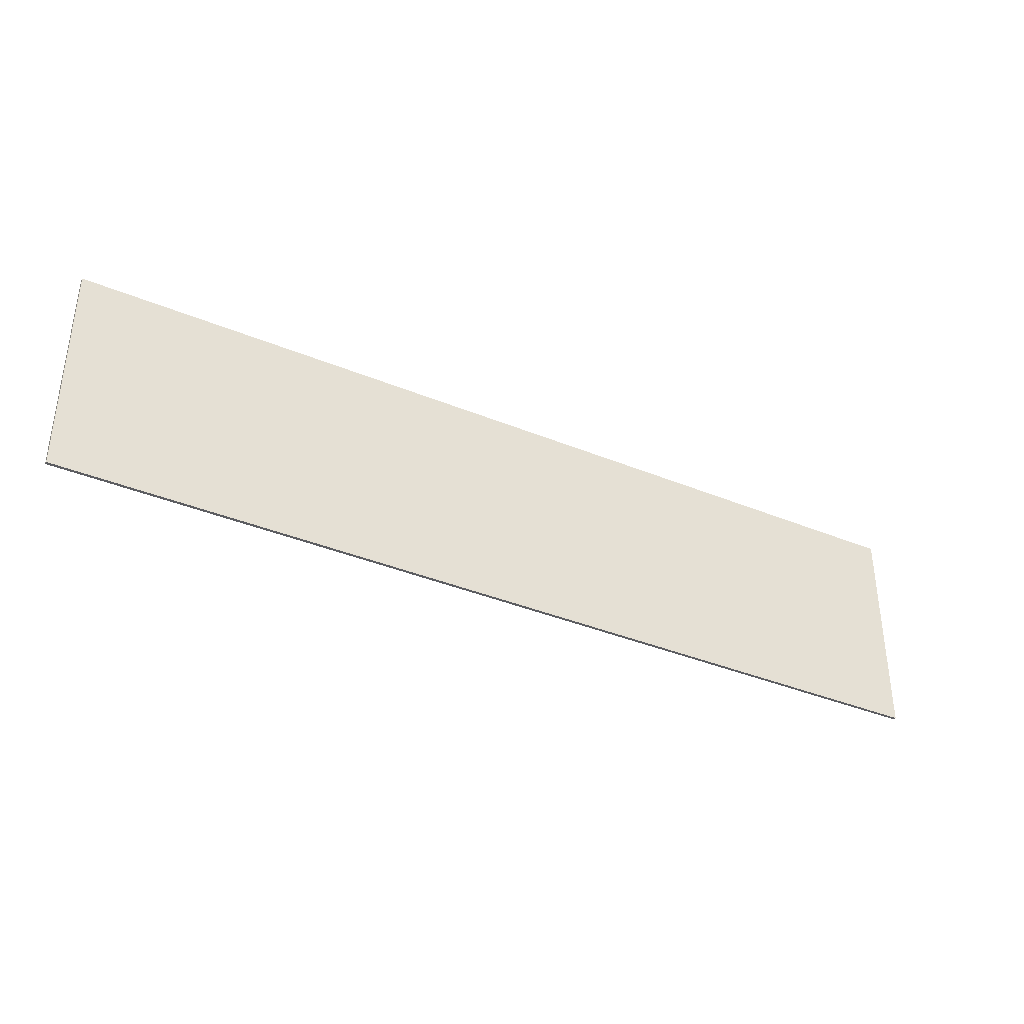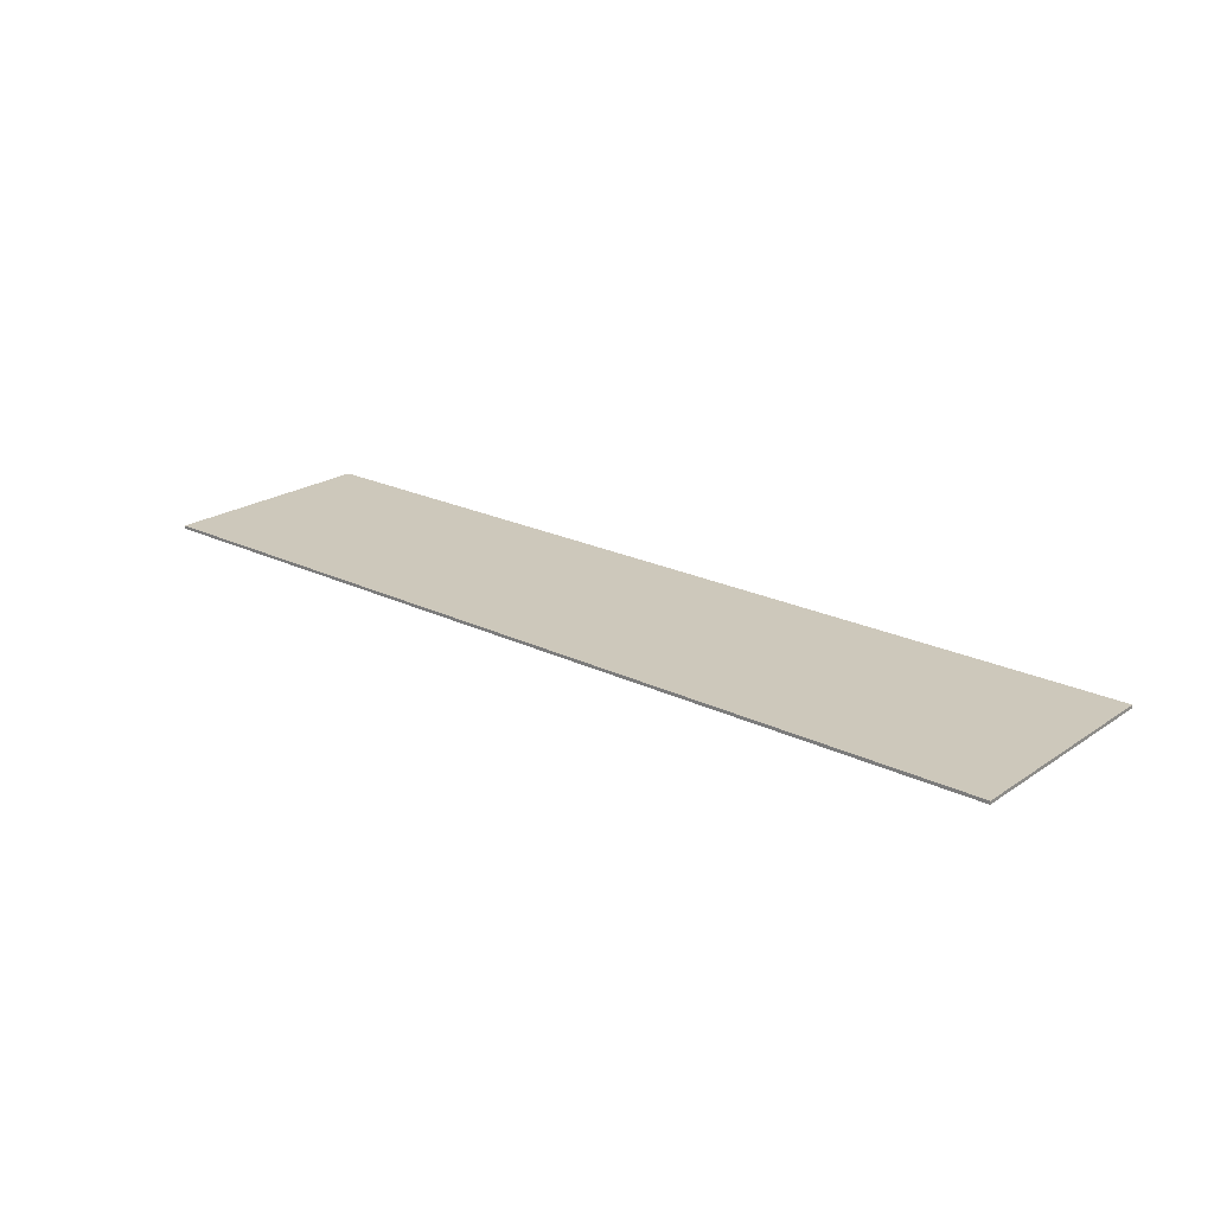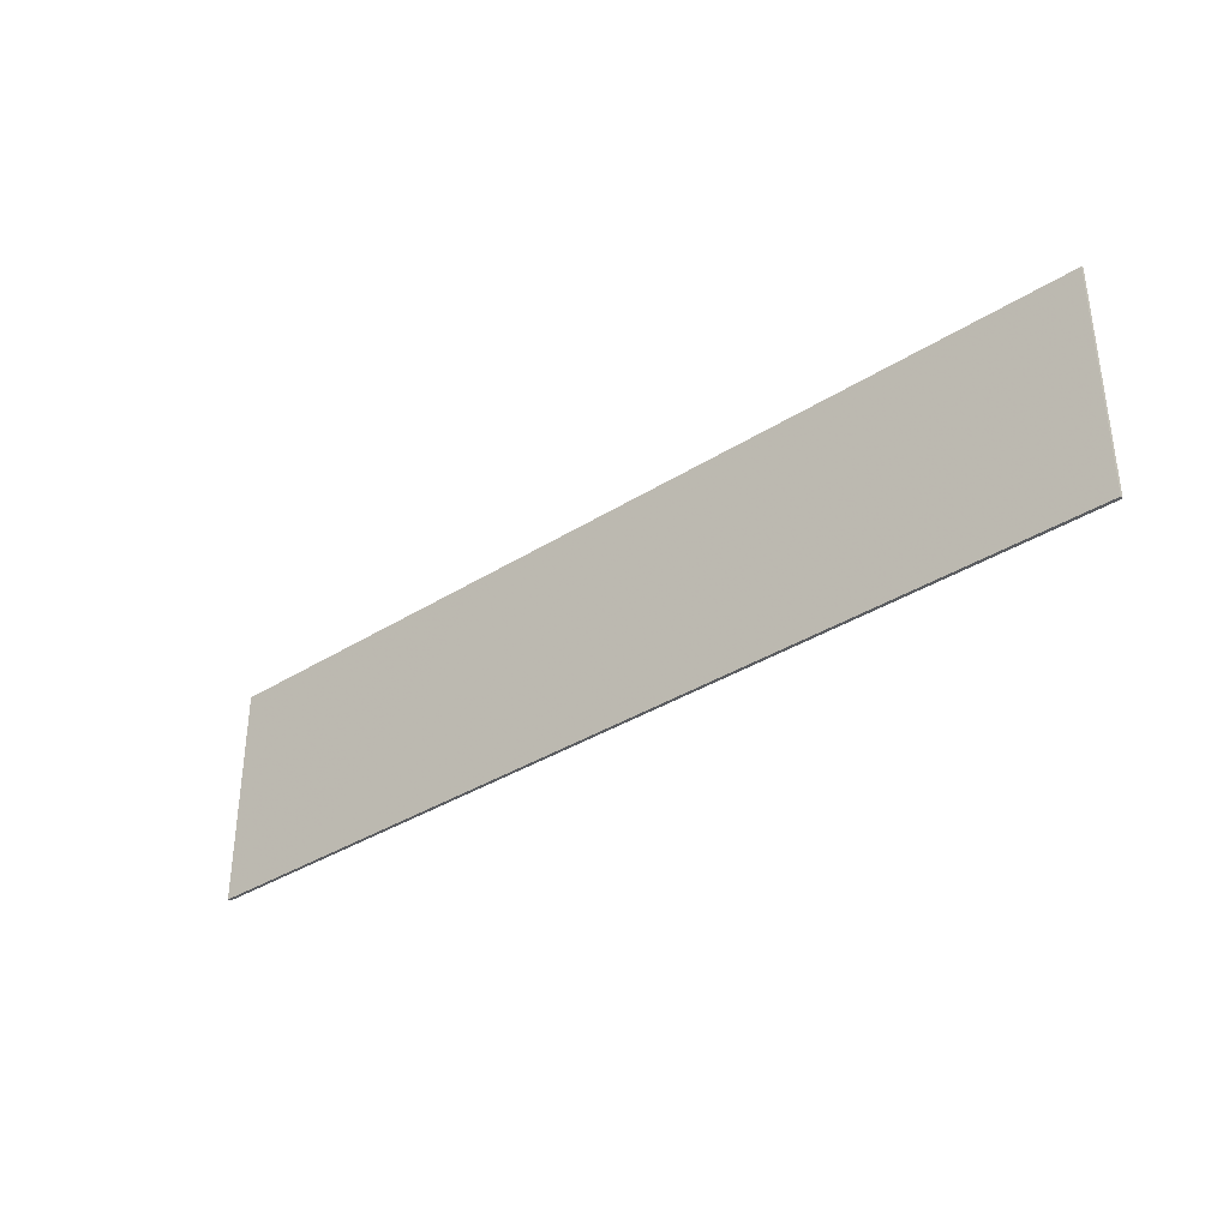
<metadata>
{"format":"obj","ext":"obj","renderer":"f3d","projection":"perspective","resolution":1024,"background":"white","views":[{"elev":-37.0,"azim":-28.2,"up":"+Z"},{"elev":21.8,"azim":40.5,"up":"+Y"},{"elev":-35.4,"azim":-140.0,"up":"+Z"}]}
</metadata>
<code>
v 1.875 0 0.45
v 1.875 0 -0.45
v -1.875 0 -0.45
v -1.875 0 0.45
v -1.875 -0.0125 0.45
v 1.875 -0.0125 0.45
v 1.875 0 0.45
v -1.875 0 0.45
v -1.875 -0.0125 -0.45
v -1.875 -0.0125 0.45
v -1.875 0 0.45
v -1.875 0 -0.45
v 1.875 -0.0125 -0.45
v -1.875 -0.0125 -0.45
v -1.875 0 -0.45
v 1.875 0 -0.45
v 1.875 -0.0125 0.45
v 1.875 -0.0125 -0.45
v 1.875 0 -0.45
v 1.875 0 0.45
v -1.259 -0.0125 -0.216
v -1.484 -0.0125 -0.25
v -1.273 -0.0125 -0.25
v -1.232 -0.0125 0.259
v -1.484 -0.0125 -0.25
v -1.215 -0.0125 -0.1058
v -1.121 -0.0125 0.1271
v -1.215 -0.0125 -0.1058
v -1.259 -0.0125 -0.216
v -0.9842 -0.0125 -0.216
v -1.028 -0.0125 -0.1058
v -1.215 -0.0125 -0.1058
v -1.484 -0.0125 -0.25
v -1.259 -0.0125 -0.216
v -0.9842 -0.0125 -0.216
v -0.9707 -0.0125 -0.25
v -0.7533 -0.0125 -0.25
v -1.028 -0.0125 -0.1058
v -1.005 -0.0125 0.259
v -1.121 -0.0125 0.1271
v -1.028 -0.0125 -0.1058
v -0.7533 -0.0125 -0.25
v -1.005 -0.0125 0.259
v -1.232 -0.0125 0.259
v -1.121 -0.0125 0.1271
v -0.4486 -0.0125 -0.1164
v -0.6228 -0.0125 -0.1888
v -0.5515 -0.0125 -0.2328
v -0.5078 -0.0125 -0.2456
v -0.364 -0.0125 -0.1399
v -0.4546 -0.0125 -0.2534
v -0.3988 -0.0125 -0.2573
v -0.3476 -0.0125 -0.2586
v -0.4486 -0.0125 -0.1164
v -0.5078 -0.0125 -0.2456
v -0.4546 -0.0125 -0.2534
v -0.364 -0.0125 -0.1399
v -0.479 -0.0125 0.259
v -0.6863 -0.0125 0.259
v -0.6863 -0.0125 -0.0442
v -0.479 -0.0125 -0.0514
v -0.479 -0.0125 -0.0514
v -0.6863 -0.0125 -0.0442
v -0.6815 -0.0125 -0.08445
v -0.6671 -0.0125 -0.1303
v -0.4486 -0.0125 -0.1164
v -0.479 -0.0125 -0.0514
v -0.6671 -0.0125 -0.1303
v -0.6228 -0.0125 -0.1888
v -0.2801 -0.0125 -0.1168
v -0.364 -0.0125 -0.1399
v -0.2688 -0.0125 -0.2544
v -0.2023 -0.0125 -0.2416
v -0.1597 -0.0125 -0.225
v -0.119 -0.0125 -0.1994
v -0.2801 -0.0125 -0.1168
v -0.2023 -0.0125 -0.2416
v -0.2801 -0.0125 -0.1168
v -0.119 -0.0125 -0.1994
v -0.0847 -0.0125 -0.1669
v -0.06085 -0.0125 -0.1293
v -0.2496 -0.0125 -0.0514
v -0.2801 -0.0125 -0.1168
v -0.06085 -0.0125 -0.1293
v -0.04695 -0.0125 -0.08805
v -0.04225 -0.0125 -0.0442
v -0.2496 -0.0125 0.259
v -0.2496 -0.0125 -0.0514
v -0.04695 -0.0125 -0.08805
v -0.04225 -0.0125 0.259
v -0.2496 -0.0125 0.259
v -0.04225 -0.0125 -0.0442
v -0.364 -0.0125 -0.1399
v -0.3476 -0.0125 -0.2586
v -0.2688 -0.0125 -0.2544
v 0.04745 -0.0125 0.259
v 0.2594 -0.0125 0.1332
v 0.4672 -0.0125 0.1332
v 0.6791 -0.0125 0.259
v 0.04745 -0.0125 0.259
v 0.04745 -0.0125 0.1332
v 0.2594 -0.0125 0.1332
v 0.2594 -0.0125 0.1332
v 0.2594 -0.0125 -0.25
v 0.4672 -0.0125 -0.25
v 0.4672 -0.0125 0.1332
v 0.6791 -0.0125 0.259
v 0.4672 -0.0125 0.1332
v 0.6791 -0.0125 0.1332
v 0.8268 -0.0125 -0.1804
v 0.867 -0.0125 -0.2094
v 0.9921 -0.0125 -0.1074
v 0.7929 -0.0125 -0.1444
v 0.7672 -0.0125 -0.1015
v 0.7929 -0.0125 -0.1444
v 0.9638 -0.0125 -0.06285
v 0.7518 -0.0125 -0.052
v 0.9921 -0.0125 -0.1074
v 0.867 -0.0125 -0.2094
v 0.9135 -0.0125 -0.2311
v 1.037 -0.0125 -0.1326
v 0.9675 -0.0125 -0.2464
v 1.03 -0.0125 -0.2555
v 1.037 -0.0125 -0.1326
v 0.9135 -0.0125 -0.2311
v 0.7518 -0.0125 -0.052
v 0.9638 -0.0125 -0.06285
v 0.9545 -0.0125 0.00335
v 0.7467 -0.0125 0.00415
v 0.9638 -0.0125 -0.06285
v 0.7929 -0.0125 -0.1444
v 0.9921 -0.0125 -0.1074
v 0.9639 -0.0125 0.0701
v 0.7982 -0.0125 0.16
v 0.7695 -0.0125 0.1149
v 0.7523 -0.0125 0.063
v 0.9923 -0.0125 0.1148
v 0.8885 -0.0125 0.2285
v 0.8382 -0.0125 0.1981
v 0.7982 -0.0125 0.16
v 0.7523 -0.0125 0.063
v 0.7467 -0.0125 0.00415
v 0.9545 -0.0125 0.00335
v 0.9639 -0.0125 0.0701
v 0.9923 -0.0125 0.1148
v 1.036 -0.0125 0.1401
v 0.9477 -0.0125 0.2502
v 0.8885 -0.0125 0.2285
v 1.016 -0.0125 0.2632
v 0.9477 -0.0125 0.2502
v 1.036 -0.0125 0.1401
v 1.093 -0.0125 0.1484
v 1.093 -0.0125 0.2676
v 1.016 -0.0125 0.2632
v 1.093 -0.0125 0.1484
v 1.172 -0.0125 0.2633
v 0.7982 -0.0125 0.16
v 0.9639 -0.0125 0.0701
v 0.9923 -0.0125 0.1148
v 1.095 -0.0125 -0.141
v 1.037 -0.0125 -0.1326
v 1.03 -0.0125 -0.2555
v 1.101 -0.0125 -0.2586
v 1.095 -0.0125 -0.141
v 1.101 -0.0125 -0.2586
v 1.172 -0.0125 -0.255
v 1.154 -0.0125 -0.1328
v 1.198 -0.0125 -0.108
v 1.154 -0.0125 -0.1328
v 1.288 -0.0125 -0.2268
v 1.334 -0.0125 -0.2029
v 1.372 -0.0125 -0.1732
v 1.218 -0.0125 -0.08025
v 1.198 -0.0125 -0.108
v 1.334 -0.0125 -0.2029
v 1.154 -0.0125 -0.1328
v 1.172 -0.0125 -0.255
v 1.234 -0.0125 -0.2445
v 1.288 -0.0125 -0.2268
v 1.218 -0.0125 -0.08025
v 1.403 -0.0125 -0.138
v 1.425 -0.0125 -0.09635
v 1.23 -0.0125 -0.0408
v 1.218 -0.0125 -0.08025
v 1.372 -0.0125 -0.1732
v 1.403 -0.0125 -0.138
v 1.23 -0.0125 -0.0408
v 1.425 -0.0125 -0.09635
v 1.438 -0.0125 -0.0476
v 1.234 -0.0125 0.0103
v 1.225 -0.0125 0.07245
v 1.234 -0.0125 0.0103
v 1.437 -0.0125 0.06635
v 1.42 -0.0125 0.1175
v 1.242 -0.0125 0.2505
v 1.172 -0.0125 0.2633
v 1.151 -0.0125 0.1401
v 1.196 -0.0125 0.1153
v 1.172 -0.0125 0.2633
v 1.093 -0.0125 0.1484
v 1.151 -0.0125 0.1401
v 1.391 -0.0125 0.1619
v 1.196 -0.0125 0.1153
v 1.225 -0.0125 0.07245
v 1.42 -0.0125 0.1175
v 1.301 -0.0125 0.2293
v 1.242 -0.0125 0.2505
v 1.196 -0.0125 0.1153
v 1.352 -0.0125 0.1994
v 1.352 -0.0125 0.1994
v 1.196 -0.0125 0.1153
v 1.391 -0.0125 0.1619
v 1.442 -0.0125 0.00835
v 1.437 -0.0125 0.06635
v 1.234 -0.0125 0.0103
v 1.438 -0.0125 -0.0476
v -1.273 -0.0125 -0.25
v -1.484 -0.0125 -0.25
v -1.875 -0.0125 -0.45
v -0.9707 -0.0125 -0.25
v -1.273 -0.0125 -0.25
v -1.875 -0.0125 -0.45
v -0.3476 -0.0125 -0.2586
v -1.875 -0.0125 0.45
v -1.875 -0.0125 -0.45
v -1.484 -0.0125 -0.25
v -1.232 -0.0125 0.259
v -0.3988 -0.0125 -0.2573
v -0.4546 -0.0125 -0.2534
v -0.7533 -0.0125 -0.25
v -0.9707 -0.0125 -0.25
v -0.5078 -0.0125 -0.2456
v -0.7533 -0.0125 -0.25
v -0.4546 -0.0125 -0.2534
v -1.273 -0.0125 -0.25
v -0.9707 -0.0125 -0.25
v -0.9842 -0.0125 -0.216
v -1.259 -0.0125 -0.216
v -0.6815 -0.0125 -0.08445
v -0.7533 -0.0125 -0.25
v -0.6671 -0.0125 -0.1303
v -0.7533 -0.0125 -0.25
v -0.6815 -0.0125 -0.08445
v -0.6863 -0.0125 -0.0442
v -1.005 -0.0125 0.259
v -0.6671 -0.0125 -0.1303
v -0.7533 -0.0125 -0.25
v -0.6228 -0.0125 -0.1888
v -0.6228 -0.0125 -0.1888
v -0.7533 -0.0125 -0.25
v -0.5515 -0.0125 -0.2328
v -0.5515 -0.0125 -0.2328
v -0.7533 -0.0125 -0.25
v -0.5078 -0.0125 -0.2456
v -0.9707 -0.0125 -0.25
v -0.3476 -0.0125 -0.2586
v -0.3988 -0.0125 -0.2573
v 0.2594 -0.0125 -0.25
v -0.2688 -0.0125 -0.2544
v -0.3476 -0.0125 -0.2586
v 0.4672 -0.0125 -0.25
v -0.1597 -0.0125 -0.225
v -0.2023 -0.0125 -0.2416
v 0.2594 -0.0125 -0.25
v -0.2023 -0.0125 -0.2416
v -0.2688 -0.0125 -0.2544
v 0.2594 -0.0125 -0.25
v -0.04695 -0.0125 -0.08805
v -0.06085 -0.0125 -0.1293
v 0.2594 -0.0125 -0.25
v 0.4672 -0.0125 -0.25
v -0.3476 -0.0125 -0.2586
v 1.101 -0.0125 -0.2586
v 1.03 -0.0125 -0.2555
v -0.479 -0.0125 -0.0514
v -0.4486 -0.0125 -0.1164
v -0.364 -0.0125 -0.1399
v -0.2496 -0.0125 -0.0514
v -0.2496 -0.0125 -0.0514
v -0.364 -0.0125 -0.1399
v -0.2801 -0.0125 -0.1168
v -0.119 -0.0125 -0.1994
v -0.1597 -0.0125 -0.225
v 0.2594 -0.0125 -0.25
v -0.06085 -0.0125 -0.1293
v -0.0847 -0.0125 -0.1669
v 0.2594 -0.0125 -0.25
v -0.0847 -0.0125 -0.1669
v -0.119 -0.0125 -0.1994
v 0.2594 -0.0125 -0.25
v -0.3476 -0.0125 -0.2586
v -1.875 -0.0125 -0.45
v 1.875 -0.0125 -0.45
v 1.101 -0.0125 -0.2586
v -1.121 -0.0125 0.1271
v -1.215 -0.0125 -0.1058
v -1.028 -0.0125 -0.1058
v -0.479 -0.0125 0.259
v -0.479 -0.0125 -0.0514
v -0.2496 -0.0125 -0.0514
v -0.2496 -0.0125 0.259
v -1.875 -0.0125 0.45
v -1.232 -0.0125 0.259
v -1.005 -0.0125 0.259
v -1.875 -0.0125 0.45
v -1.005 -0.0125 0.259
v -0.6863 -0.0125 0.259
v -0.6863 -0.0125 0.259
v -1.005 -0.0125 0.259
v -0.6863 -0.0125 -0.0442
v -1.875 -0.0125 0.45
v -0.6863 -0.0125 0.259
v -0.479 -0.0125 0.259
v -1.875 -0.0125 0.45
v -0.479 -0.0125 0.259
v -0.2496 -0.0125 0.259
v 0.2594 -0.0125 0.1332
v 0.04745 -0.0125 0.1332
v -0.04225 -0.0125 -0.0442
v 0.2594 -0.0125 -0.25
v -0.04225 -0.0125 -0.0442
v -0.04695 -0.0125 -0.08805
v 0.2594 -0.0125 -0.25
v -0.04225 -0.0125 0.259
v -0.04225 -0.0125 -0.0442
v 0.04745 -0.0125 0.1332
v 0.04745 -0.0125 0.259
v 0.7518 -0.0125 -0.052
v 0.7467 -0.0125 0.00415
v 0.4672 -0.0125 0.1332
v 0.4672 -0.0125 -0.25
v 0.7467 -0.0125 0.00415
v 0.7523 -0.0125 0.063
v 0.6791 -0.0125 0.1332
v 0.4672 -0.0125 0.1332
v -1.875 -0.0125 0.45
v -0.2496 -0.0125 0.259
v -0.04225 -0.0125 0.259
v 1.875 -0.0125 0.45
v 0.6791 -0.0125 0.259
v 0.6791 -0.0125 0.1332
v 0.7982 -0.0125 0.16
v 0.8382 -0.0125 0.1981
v 1.875 -0.0125 0.45
v -0.04225 -0.0125 0.259
v 0.04745 -0.0125 0.259
v 1.093 -0.0125 0.2676
v 0.6791 -0.0125 0.1332
v 0.7523 -0.0125 0.063
v 0.7695 -0.0125 0.1149
v 1.093 -0.0125 0.2676
v 0.04745 -0.0125 0.259
v 0.6791 -0.0125 0.259
v 1.016 -0.0125 0.2632
v 0.7518 -0.0125 -0.052
v 0.4672 -0.0125 -0.25
v 0.7672 -0.0125 -0.1015
v 0.8268 -0.0125 -0.1804
v 0.4672 -0.0125 -0.25
v 0.867 -0.0125 -0.2094
v 0.867 -0.0125 -0.2094
v 0.4672 -0.0125 -0.25
v 0.9135 -0.0125 -0.2311
v 0.9675 -0.0125 -0.2464
v 0.4672 -0.0125 -0.25
v 1.03 -0.0125 -0.2555
v 0.9135 -0.0125 -0.2311
v 0.4672 -0.0125 -0.25
v 0.9675 -0.0125 -0.2464
v 0.7672 -0.0125 -0.1015
v 0.4672 -0.0125 -0.25
v 0.7929 -0.0125 -0.1444
v 1.037 -0.0125 -0.1326
v 1.095 -0.0125 -0.141
v 0.9638 -0.0125 -0.06285
v 0.9921 -0.0125 -0.1074
v 0.9638 -0.0125 -0.06285
v 1.095 -0.0125 -0.141
v 1.218 -0.0125 -0.08025
v 1.23 -0.0125 -0.0408
v 0.7929 -0.0125 -0.1444
v 0.4672 -0.0125 -0.25
v 0.8268 -0.0125 -0.1804
v 1.234 -0.0125 -0.2445
v 1.172 -0.0125 -0.255
v 1.875 -0.0125 -0.45
v 1.288 -0.0125 -0.2268
v 1.234 -0.0125 -0.2445
v 1.875 -0.0125 -0.45
v 1.372 -0.0125 -0.1732
v 1.334 -0.0125 -0.2029
v 1.875 -0.0125 -0.45
v 1.334 -0.0125 -0.2029
v 1.288 -0.0125 -0.2268
v 1.875 -0.0125 -0.45
v 1.403 -0.0125 -0.138
v 1.372 -0.0125 -0.1732
v 1.875 -0.0125 -0.45
v 1.172 -0.0125 -0.255
v 1.101 -0.0125 -0.2586
v 1.875 -0.0125 -0.45
v 1.154 -0.0125 -0.1328
v 1.198 -0.0125 -0.108
v 1.218 -0.0125 -0.08025
v 1.095 -0.0125 -0.141
v 1.425 -0.0125 -0.09635
v 1.403 -0.0125 -0.138
v 1.875 -0.0125 -0.45
v 1.438 -0.0125 -0.0476
v 1.425 -0.0125 -0.09635
v 1.875 -0.0125 -0.45
v 1.442 -0.0125 0.00835
v 1.438 -0.0125 -0.0476
v 1.875 -0.0125 -0.45
v 1.875 -0.0125 0.45
v 0.9545 -0.0125 0.00335
v 0.9638 -0.0125 -0.06285
v 1.23 -0.0125 -0.0408
v 1.234 -0.0125 0.0103
v 0.9639 -0.0125 0.0701
v 1.225 -0.0125 0.07245
v 1.093 -0.0125 0.1484
v 0.9923 -0.0125 0.1148
v 1.093 -0.0125 0.1484
v 1.036 -0.0125 0.1401
v 0.9923 -0.0125 0.1148
v 0.9639 -0.0125 0.0701
v 0.9545 -0.0125 0.00335
v 1.234 -0.0125 0.0103
v 1.225 -0.0125 0.07245
v 0.6791 -0.0125 0.259
v 0.8382 -0.0125 0.1981
v 0.8885 -0.0125 0.2285
v 1.016 -0.0125 0.2632
v 0.6791 -0.0125 0.259
v 0.9477 -0.0125 0.2502
v 0.6791 -0.0125 0.259
v 0.8885 -0.0125 0.2285
v 0.9477 -0.0125 0.2502
v 0.7982 -0.0125 0.16
v 0.6791 -0.0125 0.1332
v 0.7695 -0.0125 0.1149
v 1.151 -0.0125 0.1401
v 1.093 -0.0125 0.1484
v 1.225 -0.0125 0.07245
v 1.196 -0.0125 0.1153
v 1.875 -0.0125 0.45
v 1.437 -0.0125 0.06635
v 1.442 -0.0125 0.00835
v 1.875 -0.0125 0.45
v 1.42 -0.0125 0.1175
v 1.437 -0.0125 0.06635
v 1.875 -0.0125 0.45
v 1.172 -0.0125 0.2633
v 1.242 -0.0125 0.2505
v 1.875 -0.0125 0.45
v 1.352 -0.0125 0.1994
v 1.391 -0.0125 0.1619
v 1.875 -0.0125 0.45
v 1.242 -0.0125 0.2505
v 1.301 -0.0125 0.2293
v 1.875 -0.0125 0.45
v 1.301 -0.0125 0.2293
v 1.352 -0.0125 0.1994
v 1.875 -0.0125 0.45
v 1.391 -0.0125 0.1619
v 1.42 -0.0125 0.1175
v 1.875 -0.0125 0.45
v 1.093 -0.0125 0.2676
v 1.172 -0.0125 0.2633
g mesh554714
f 1 2 3
f 3 4 1
f 5 6 7
f 7 8 5
f 9 10 11
f 11 12 9
f 13 14 15
f 15 16 13
f 17 18 19
f 19 20 17
f 21 22 23
f 24 25 26
f 26 27 24
f 28 29 30
f 30 31 28
f 32 33 34
f 35 36 37
f 37 38 35
f 39 40 41
f 41 42 39
f 43 44 45
f 46 47 48
f 48 49 46
f 50 51 52
f 52 53 50
f 54 55 56
f 56 57 54
f 58 59 60
f 60 61 58
f 62 63 64
f 64 65 62
f 66 67 68
f 68 69 66
f 70 71 72
f 72 73 70
f 74 75 76
f 76 77 74
f 78 79 80
f 80 81 78
f 82 83 84
f 84 85 82
f 86 87 88
f 88 89 86
f 90 91 92
f 93 94 95
f 96 97 98
f 98 99 96
f 100 101 102
f 103 104 105
f 105 106 103
f 107 108 109
f 110 111 112
f 112 113 110
f 114 115 116
f 116 117 114
f 118 119 120
f 120 121 118
f 122 123 124
f 124 125 122
f 126 127 128
f 128 129 126
f 130 131 132
f 133 134 135
f 135 136 133
f 137 138 139
f 139 140 137
f 141 142 143
f 143 144 141
f 145 146 147
f 147 148 145
f 149 150 151
f 151 152 149
f 153 154 155
f 155 156 153
f 157 158 159
f 160 161 162
f 162 163 160
f 164 165 166
f 166 167 164
f 168 169 170
f 170 171 168
f 172 173 174
f 174 175 172
f 176 177 178
f 178 179 176
f 180 181 182
f 182 183 180
f 184 185 186
f 187 188 189
f 189 190 187
f 191 192 193
f 193 194 191
f 195 196 197
f 197 198 195
f 199 200 201
f 202 203 204
f 204 205 202
f 206 207 208
f 208 209 206
f 210 211 212
f 213 214 215
f 215 216 213
f 217 218 219
f 220 221 222
f 222 223 220
f 224 225 226
f 226 227 224
f 228 229 230
f 230 231 228
f 232 233 234
f 235 236 237
f 237 238 235
f 239 240 241
f 242 243 244
f 244 245 242
f 246 247 248
f 249 250 251
f 252 253 254
f 255 256 257
f 258 259 260
f 260 261 258
f 262 263 264
f 265 266 267
f 268 269 270
f 271 272 273
f 273 274 271
f 275 276 277
f 277 278 275
f 279 280 281
f 282 283 284
f 285 286 287
f 288 289 290
f 291 292 293
f 293 294 291
f 295 296 297
f 298 299 300
f 300 301 298
f 302 303 304
f 305 306 307
f 308 309 310
f 311 312 313
f 314 315 316
f 317 318 319
f 319 320 317
f 321 322 323
f 324 325 326
f 326 327 324
f 328 329 330
f 330 331 328
f 332 333 334
f 334 335 332
f 336 337 338
f 338 339 336
f 340 341 342
f 342 343 340
f 344 345 346
f 346 347 344
f 348 349 350
f 351 352 353
f 353 354 351
f 355 356 357
f 358 359 360
f 361 362 363
f 364 365 366
f 367 368 369
f 370 371 372
f 373 374 375
f 375 376 373
f 377 378 379
f 379 380 377
f 381 382 383
f 384 385 386
f 387 388 389
f 390 391 392
f 393 394 395
f 396 397 398
f 399 400 401
f 402 403 404
f 404 405 402
f 406 407 408
f 409 410 411
f 412 413 414
f 414 415 412
f 416 417 418
f 418 419 416
f 420 421 422
f 422 423 420
f 424 425 426
f 427 428 429
f 429 430 427
f 431 432 433
f 434 435 436
f 437 438 439
f 440 441 442
f 443 444 445
f 445 446 443
f 447 448 449
f 450 451 452
f 453 454 455
f 456 457 458
f 459 460 461
f 462 463 464
f 465 466 467
f 468 469 470

</code>
